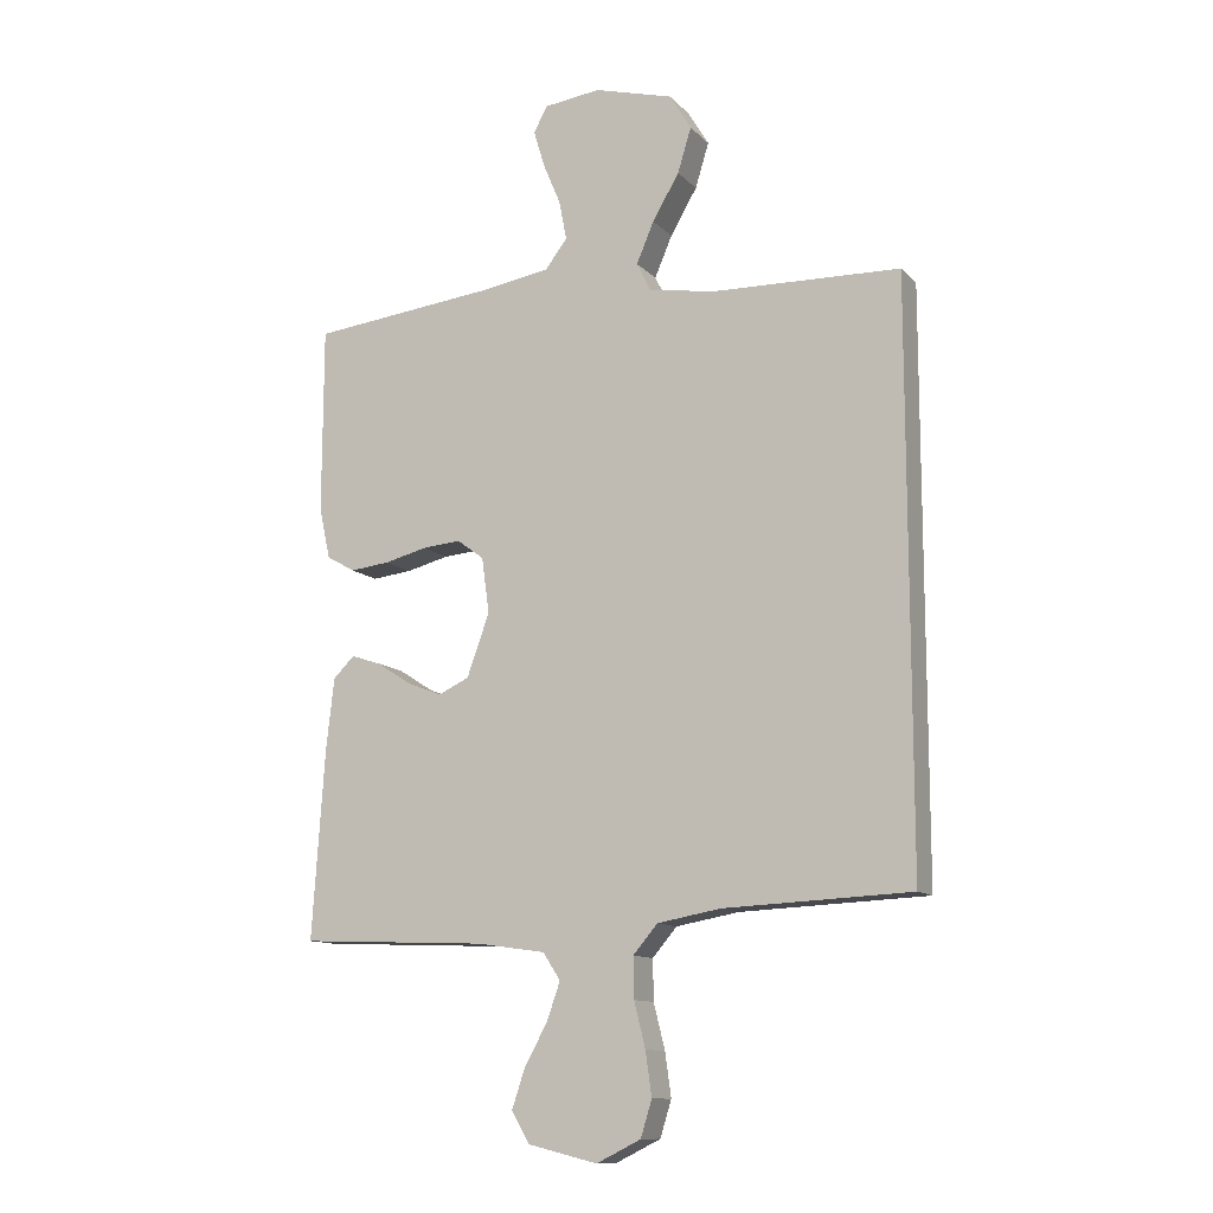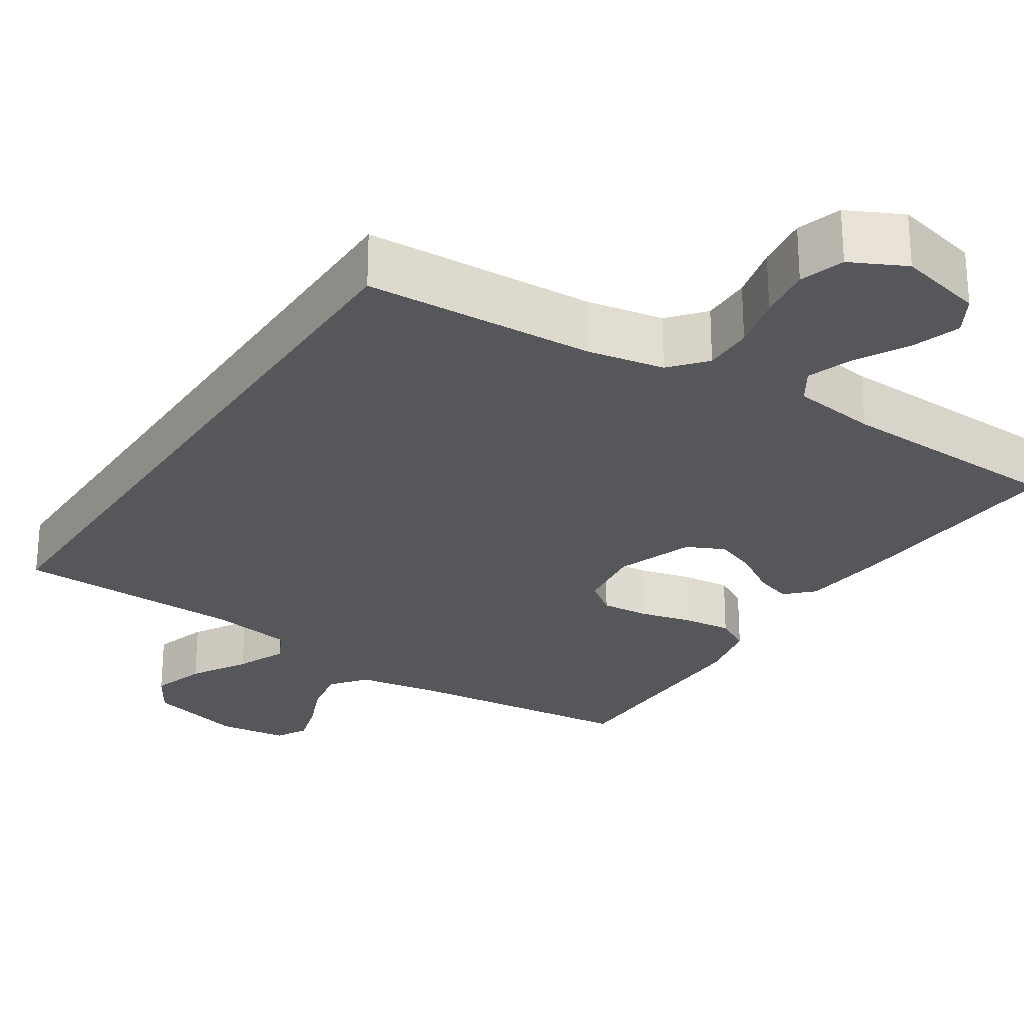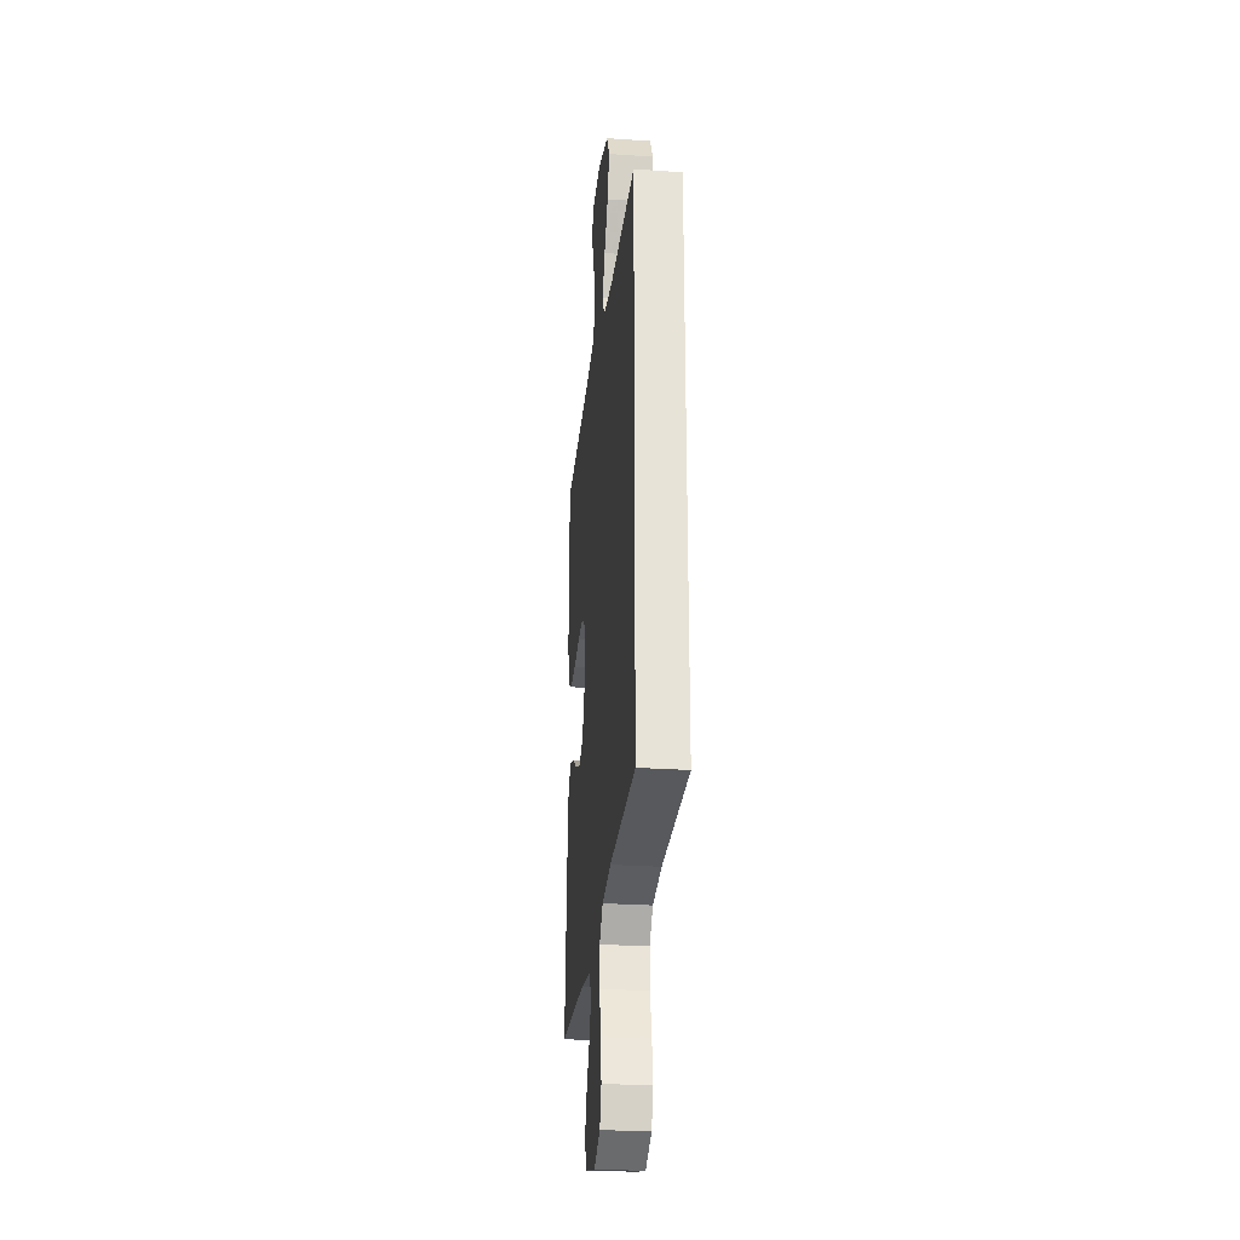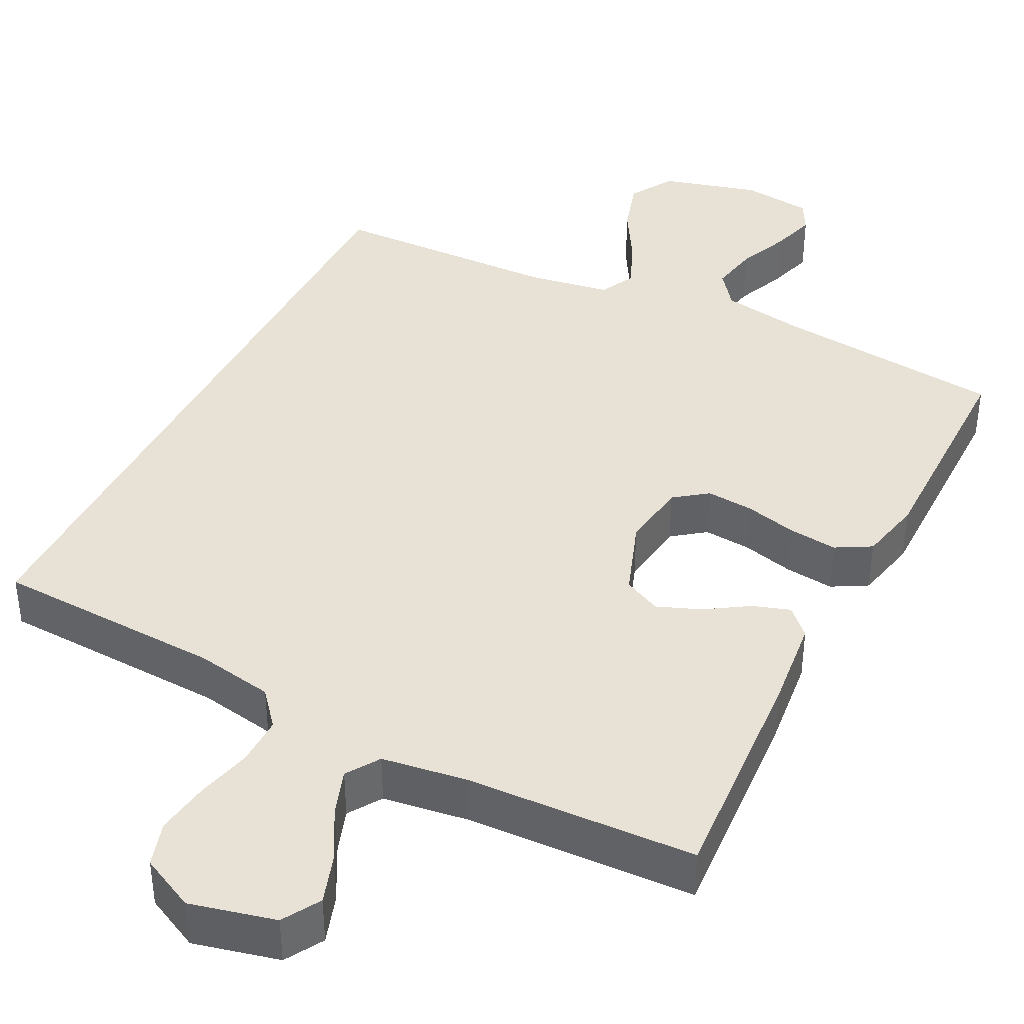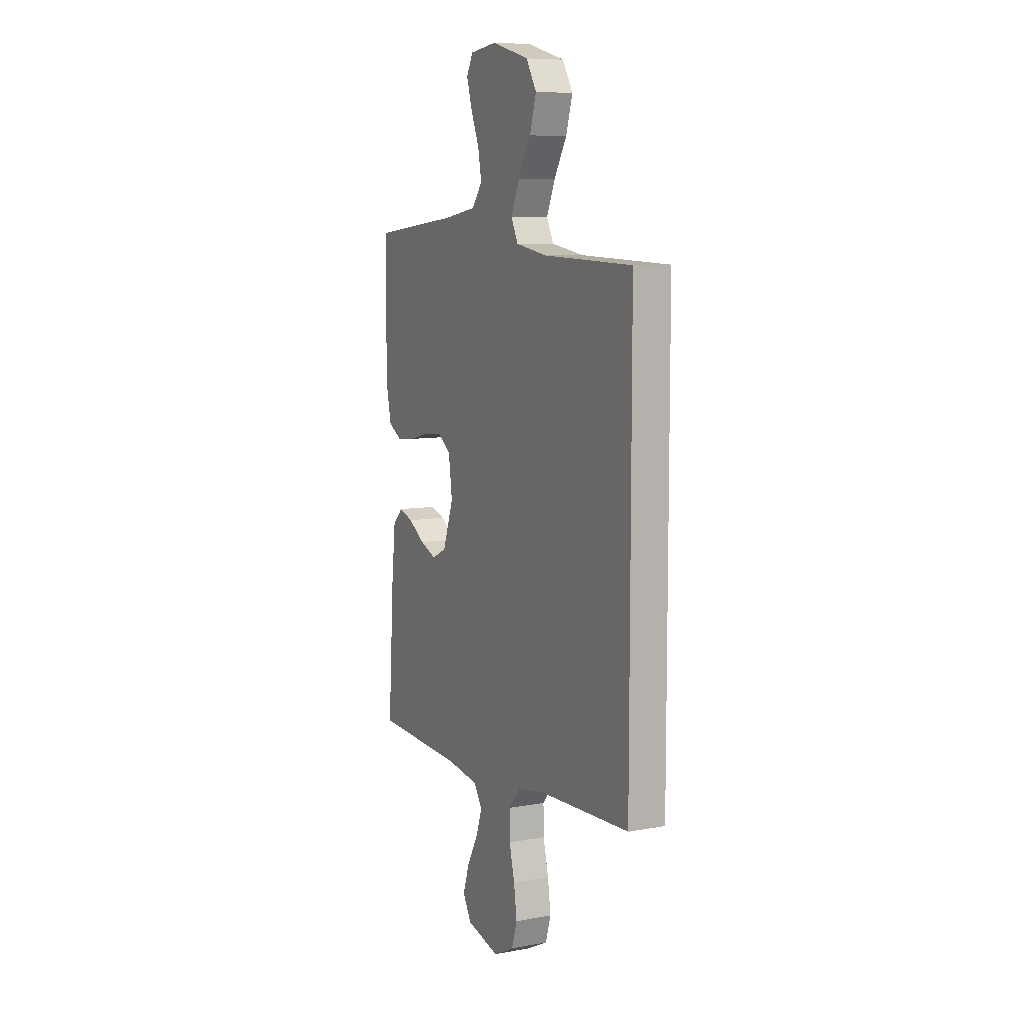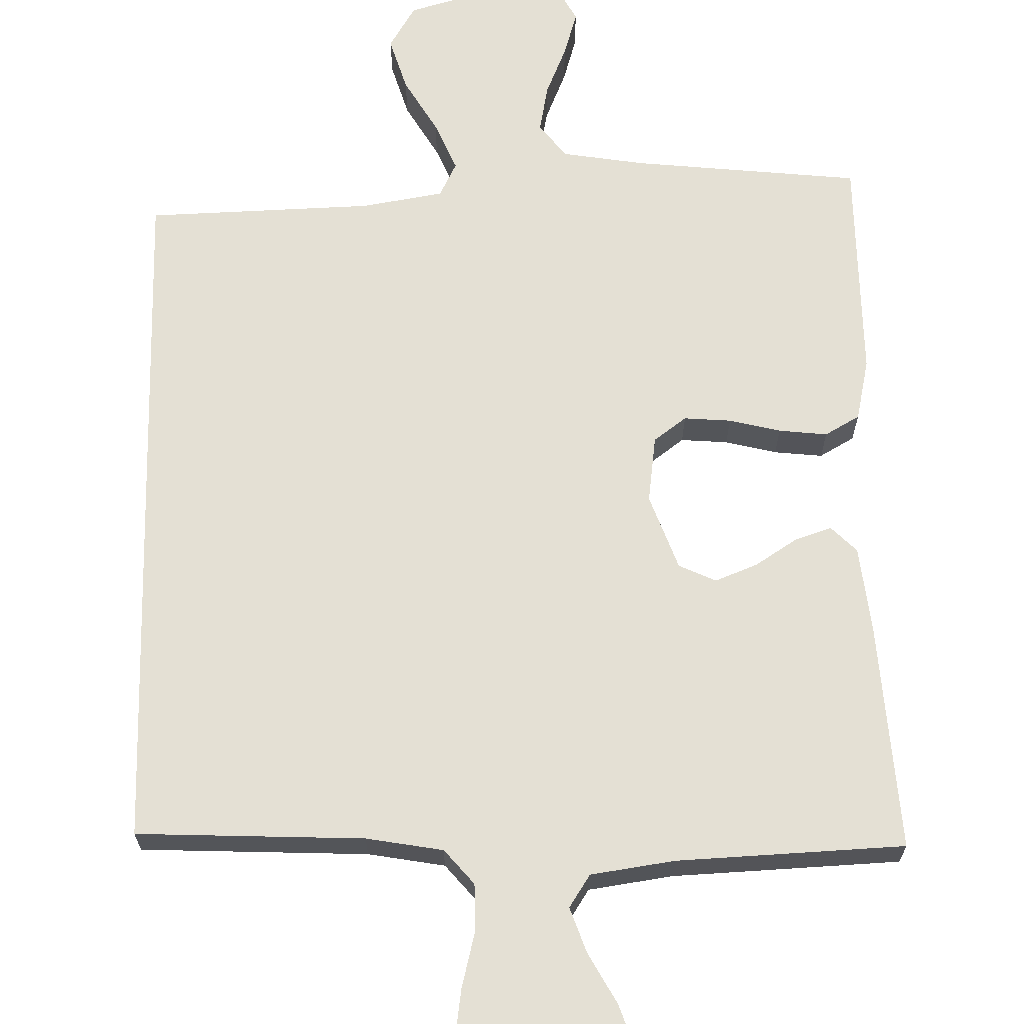
<metadata>
{"format":"obj","ext":"obj","renderer":"f3d","projection":"perspective","resolution":1024,"background":"white","views":[{"elev":-11.8,"azim":25.4,"up":"+Z"},{"elev":-26.4,"azim":146.9,"up":"+Y"},{"elev":-26.9,"azim":83.8,"up":"+Z"},{"elev":40.1,"azim":-153.1,"up":"+Y"},{"elev":8.4,"azim":63.7,"up":"+Z"},{"elev":66.1,"azim":178.7,"up":"+Y"}]}
</metadata>
<code>
v 0.5 0.07 0.461
v 0.5 0.07 -0.461
v 0.2 0.07 -0.474
v 0.099 0.07 -0.492
v 0.06 0.07 -0.538
v 0.061 0.07 -0.603
v 0.079 0.07 -0.675
v 0.089 0.07 -0.745
v 0.071 0.07 -0.803
v 0 0.07 -0.838
v -0.111 0.07 -0.811
v -0.14 0.07 -0.762
v -0.119 0.07 -0.699
v -0.082 0.07 -0.632
v -0.061 0.07 -0.572
v -0.089 0.07 -0.529
v -0.2 0.07 -0.513
v -0.5 0.07 -0.5
v -0.48 0.07 -0.2
v -0.467 0.07 -0.083
v -0.433 0.07 -0.049
v -0.385 0.07 -0.065
v -0.329 0.07 -0.101
v -0.273 0.07 -0.123
v -0.224 0.07 -0.1
v -0.188 0.07 0
v -0.2 0.07 0.089
v -0.243 0.07 0.121
v -0.305 0.07 0.116
v -0.373 0.07 0.099
v -0.437 0.07 0.092
v -0.483 0.07 0.118
v -0.501 0.07 0.2
v -0.5 0.07 0.5
v -0.2 0.07 0.532
v -0.09 0.07 0.55
v -0.055 0.07 0.596
v -0.067 0.07 0.659
v -0.095 0.07 0.726
v -0.113 0.07 0.786
v -0.091 0.07 0.827
v 0 0.07 0.838
v 0.127 0.07 0.803
v 0.162 0.07 0.745
v 0.14 0.07 0.673
v 0.097 0.07 0.6
v 0.069 0.07 0.534
v 0.092 0.07 0.488
v 0.2 0.07 0.47
v 0.5 0 0.461
v 0.5 0 -0.461
v 0.2 0 -0.474
v 0.099 0 -0.492
v 0.06 0 -0.538
v 0.061 0 -0.603
v 0.079 0 -0.675
v 0.089 0 -0.745
v 0.071 0 -0.803
v 0 0 -0.838
v -0.111 0 -0.811
v -0.14 0 -0.762
v -0.119 0 -0.699
v -0.082 0 -0.632
v -0.061 0 -0.572
v -0.089 0 -0.529
v -0.2 0 -0.513
v -0.5 0 -0.5
v -0.48 0 -0.2
v -0.467 0 -0.083
v -0.433 0 -0.049
v -0.385 0 -0.065
v -0.329 0 -0.101
v -0.273 0 -0.123
v -0.224 0 -0.1
v -0.188 0 0
v -0.2 0 0.089
v -0.243 0 0.121
v -0.305 0 0.116
v -0.373 0 0.099
v -0.437 0 0.092
v -0.483 0 0.118
v -0.501 0 0.2
v -0.5 0 0.5
v -0.2 0 0.532
v -0.09 0 0.55
v -0.055 0 0.596
v -0.067 0 0.659
v -0.095 0 0.726
v -0.113 0 0.786
v -0.091 0 0.827
v 0 0 0.838
v 0.127 0 0.803
v 0.162 0 0.745
v 0.14 0 0.673
v 0.097 0 0.6
v 0.069 0 0.534
v 0.092 0 0.488
v 0.2 0 0.47
f 43 44 45 46
f 43 46 47
f 42 43 47
f 41 42 47
f 38 39 40 41
f 37 38 41 47
f 36 37 47 48
f 32 33 34 35
f 32 35 36 48
f 29 30 31 32
f 28 29 32 48
f 20 21 22 23
f 20 23 24
f 17 18 19 20
f 16 17 20 24
f 15 16 24 25
f 11 12 13 14
f 11 14 15
f 10 11 15
f 9 10 15
f 6 7 8 9
f 6 9 15 25
f 49 1 2 3
f 49 3 4
f 27 28 48 49
f 26 27 49 4
f 5 6 25 26
f 4 5 26
f 95 94 93 92
f 96 95 92
f 96 92 91
f 96 91 90
f 90 89 88 87
f 96 90 87 86
f 97 96 86 85
f 84 83 82 81
f 97 85 84 81
f 81 80 79 78
f 97 81 78 77
f 72 71 70 69
f 73 72 69
f 69 68 67 66
f 73 69 66 65
f 74 73 65 64
f 63 62 61 60
f 64 63 60
f 64 60 59
f 64 59 58
f 58 57 56 55
f 74 64 58 55
f 52 51 50 98
f 53 52 98
f 98 97 77 76
f 53 98 76 75
f 75 74 55 54
f 75 54 53
f 1 50 51 2
f 2 51 52 3
f 3 52 53 4
f 4 53 54 5
f 5 54 55 6
f 6 55 56 7
f 7 56 57 8
f 8 57 58 9
f 9 58 59 10
f 10 59 60 11
f 11 60 61 12
f 12 61 62 13
f 13 62 63 14
f 14 63 64 15
f 15 64 65 16
f 16 65 66 17
f 17 66 67 18
f 18 67 68 19
f 19 68 69 20
f 20 69 70 21
f 21 70 71 22
f 22 71 72 23
f 23 72 73 24
f 24 73 74 25
f 25 74 75 26
f 26 75 76 27
f 27 76 77 28
f 28 77 78 29
f 29 78 79 30
f 30 79 80 31
f 31 80 81 32
f 32 81 82 33
f 33 82 83 34
f 34 83 84 35
f 35 84 85 36
f 36 85 86 37
f 37 86 87 38
f 38 87 88 39
f 39 88 89 40
f 40 89 90 41
f 41 90 91 42
f 42 91 92 43
f 43 92 93 44
f 44 93 94 45
f 45 94 95 46
f 46 95 96 47
f 47 96 97 48
f 48 97 98 49
f 49 98 50 1

</code>
